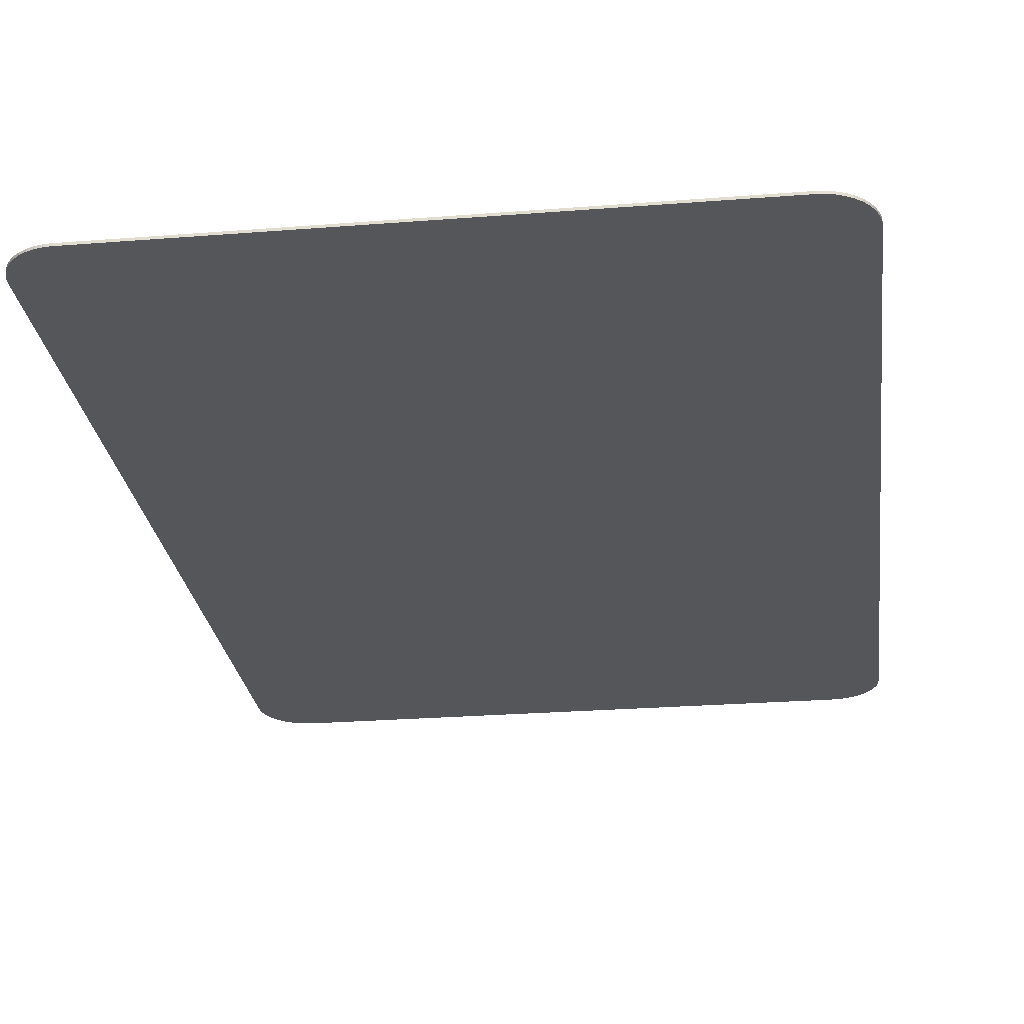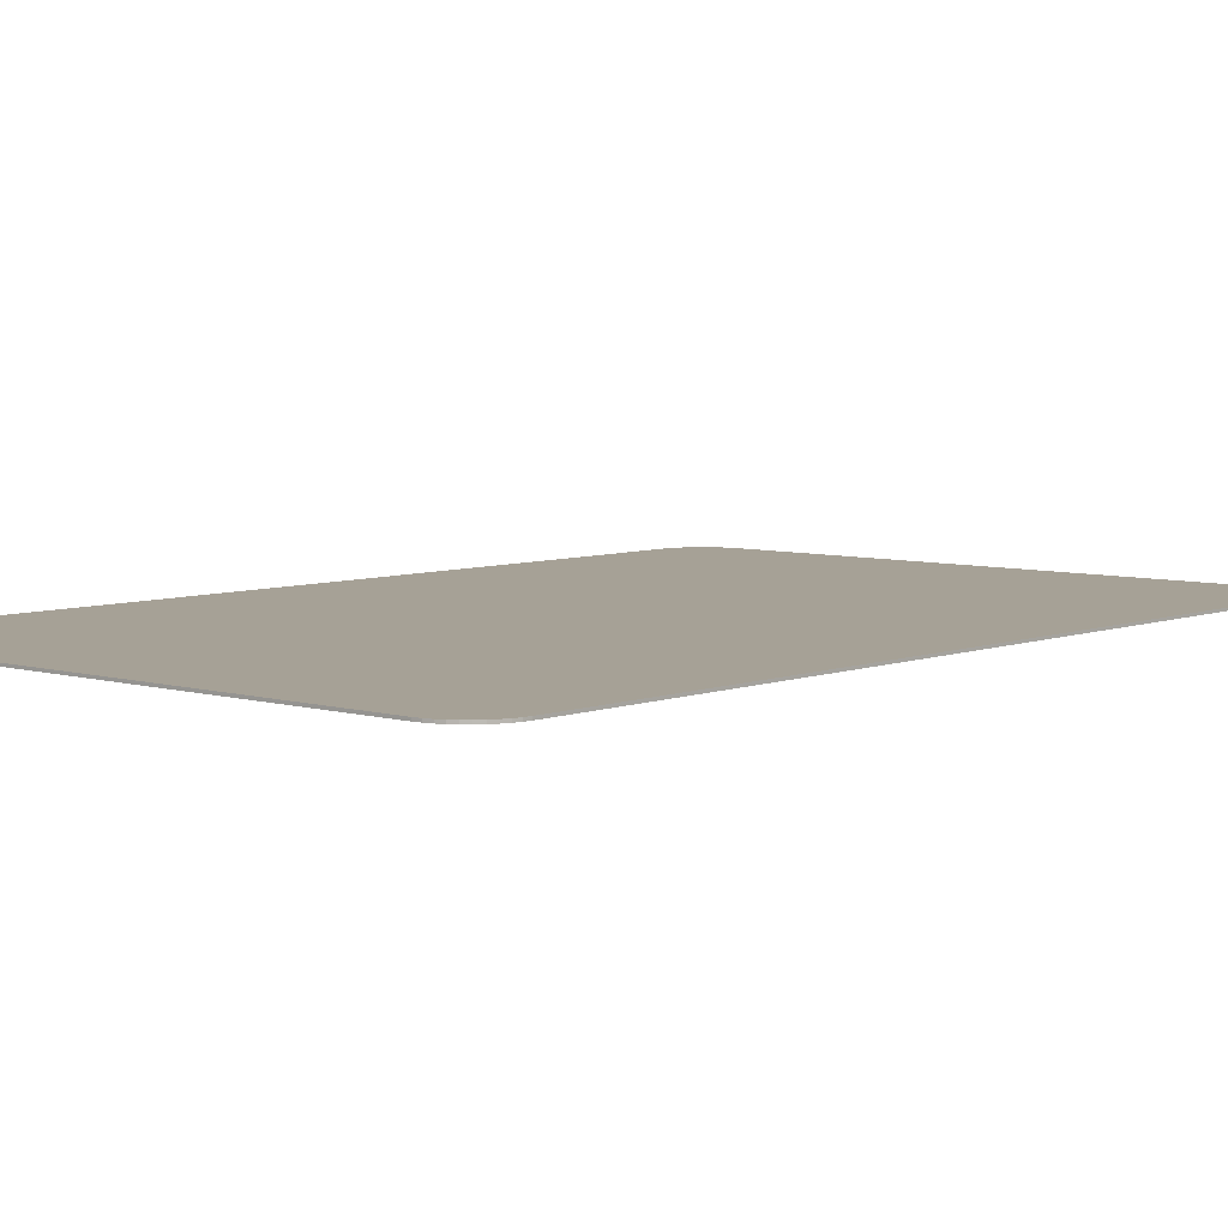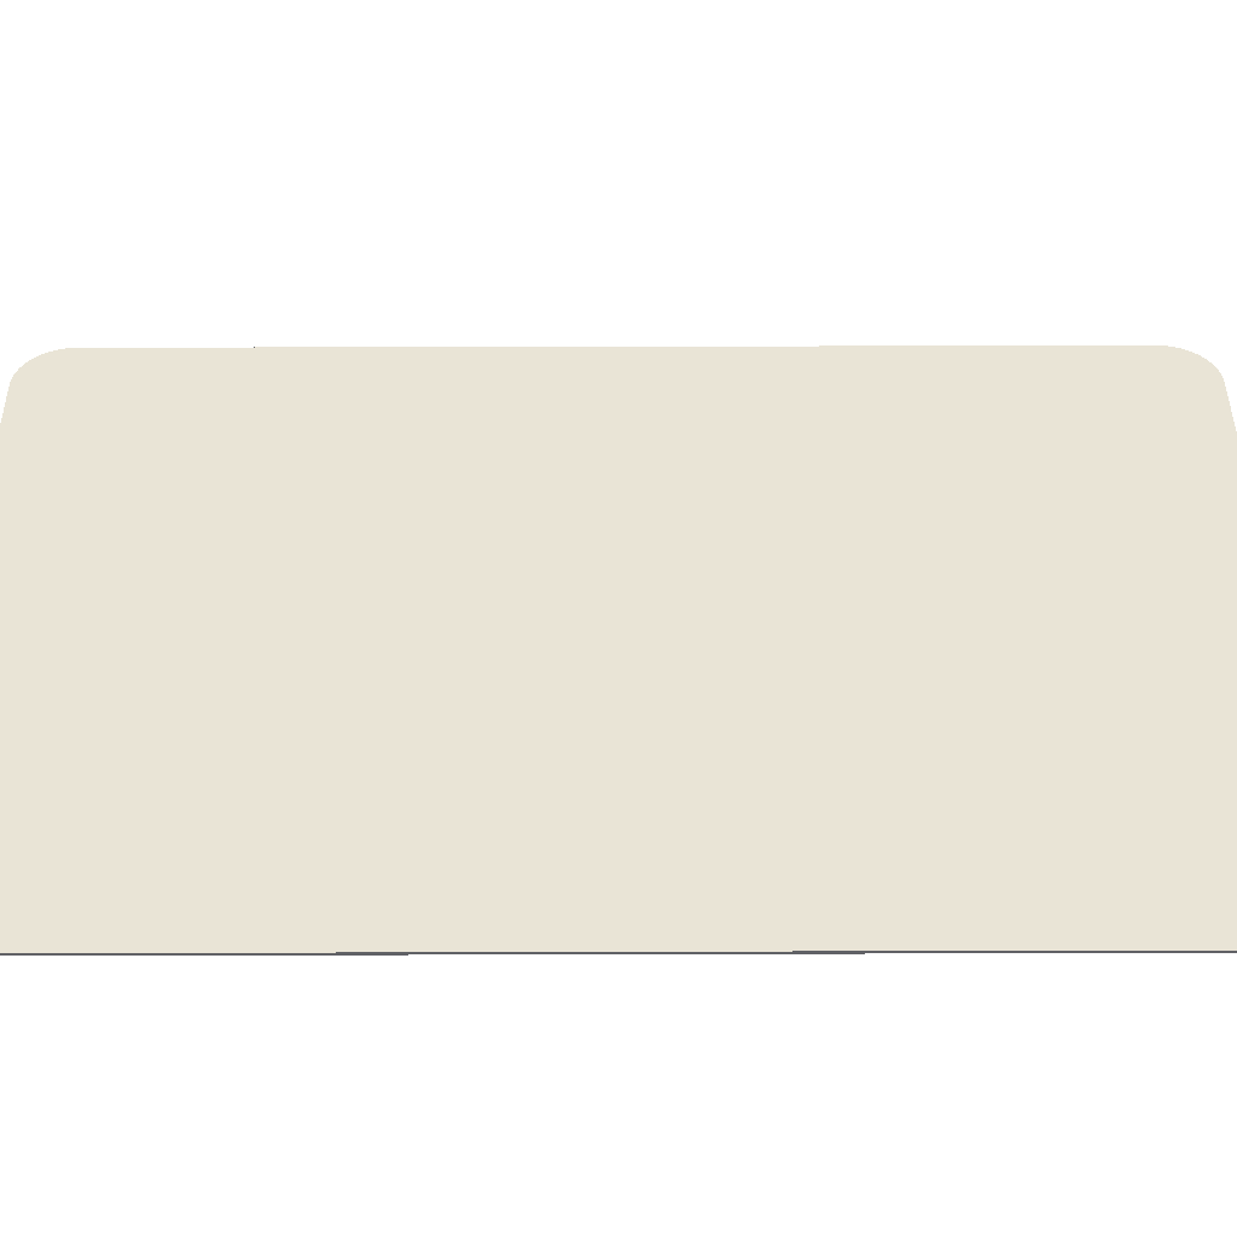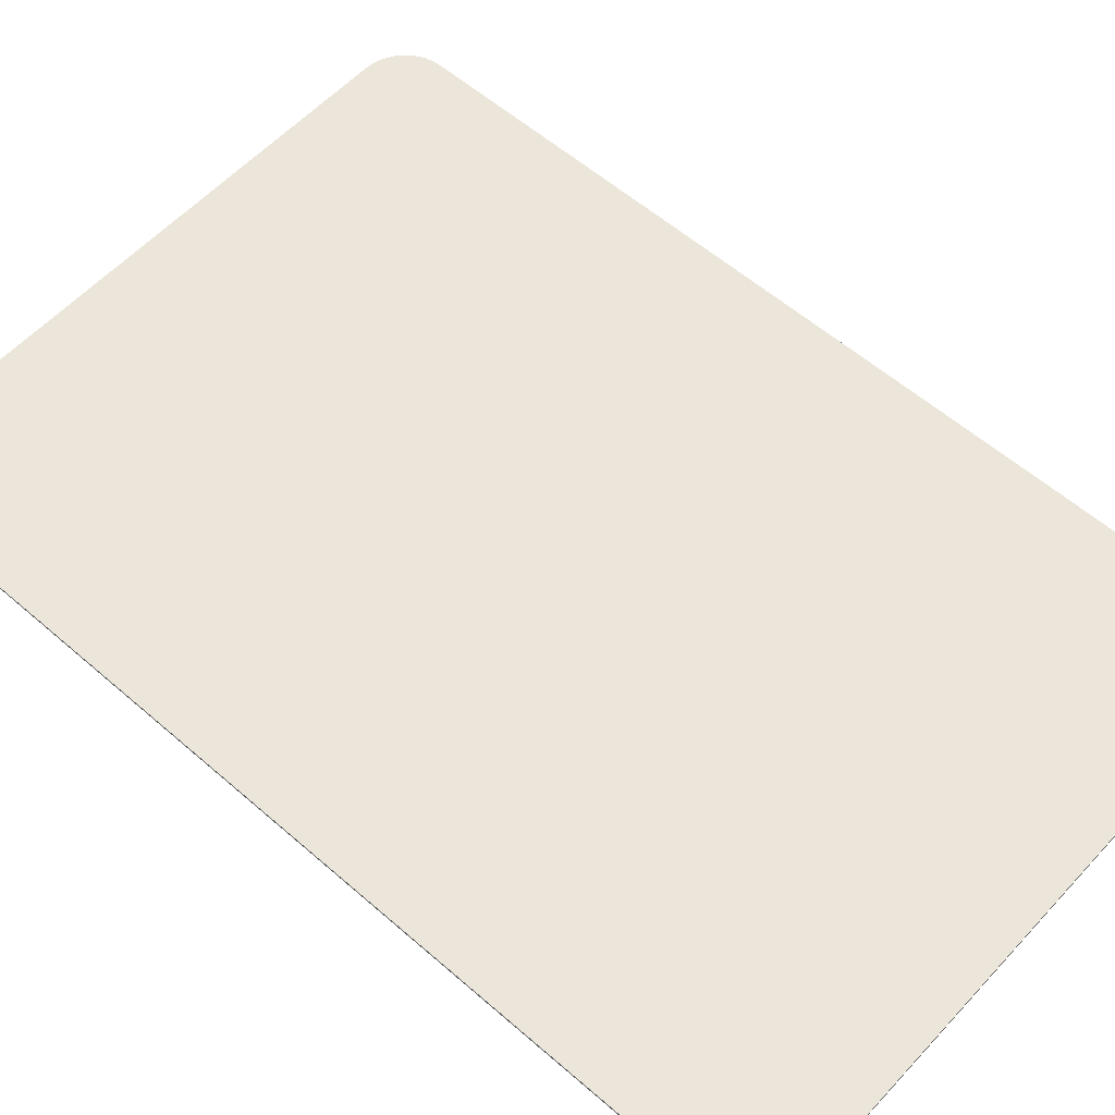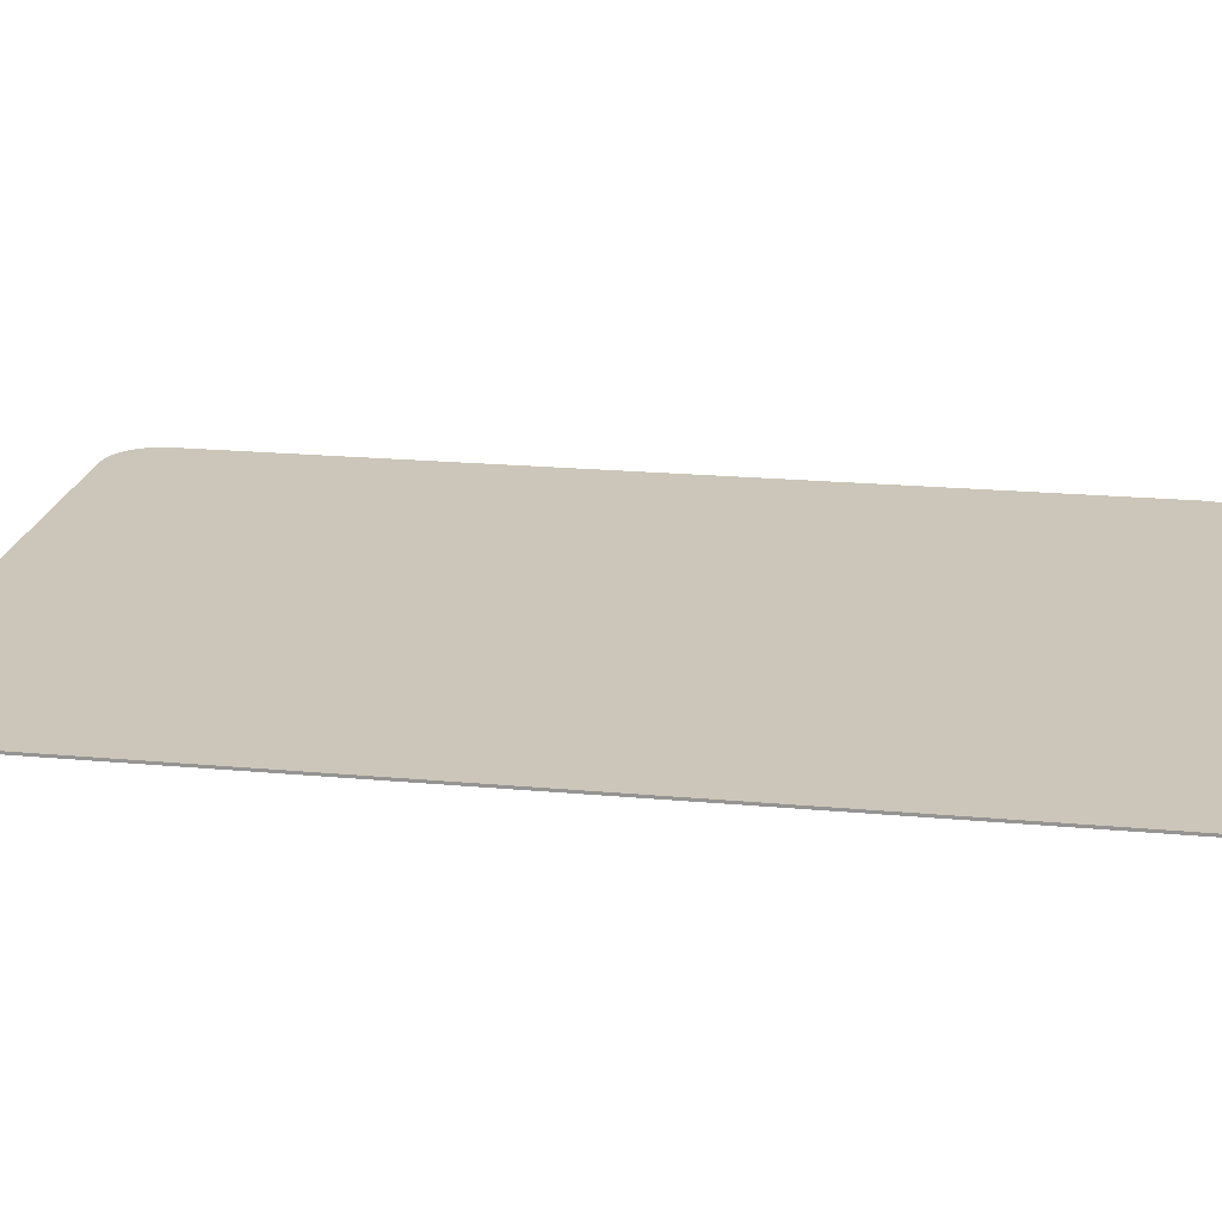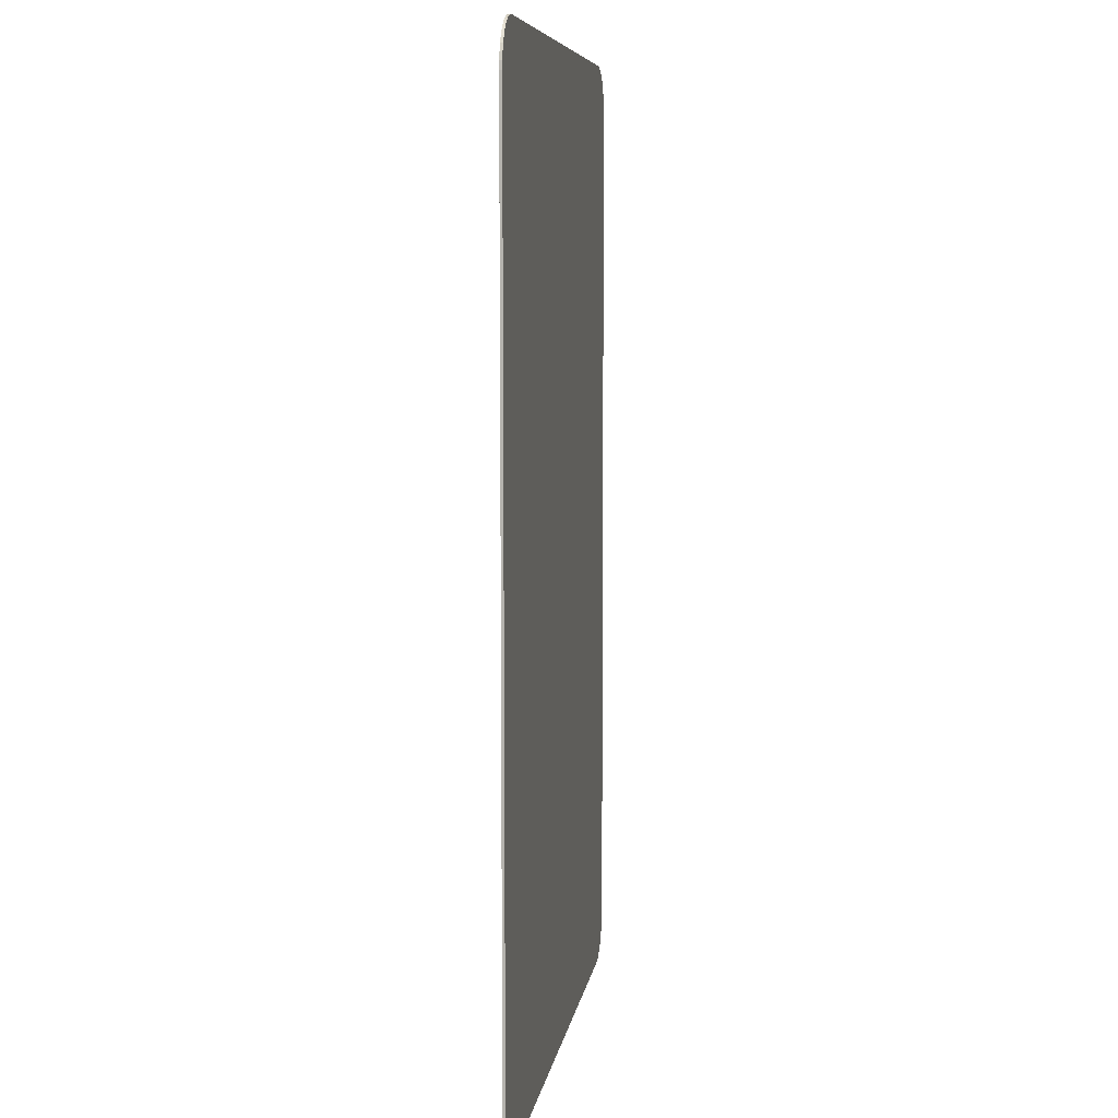
<metadata>
{"format":"obj","ext":"obj","renderer":"f3d","projection":"perspective","resolution":1024,"background":"white","views":[{"elev":-25.8,"azim":7.2,"up":"+Y"},{"elev":6.2,"azim":41.3,"up":"+Y"},{"elev":42.7,"azim":89.8,"up":"+Y"},{"elev":57.6,"azim":-47.9,"up":"+Y"},{"elev":21.0,"azim":99.3,"up":"+Y"},{"elev":7.5,"azim":-81.7,"up":"+Z"}]}
</metadata>
<code>
o Plane
v 0.2128 -0 0
v 0.25 -0 0.03717
v 0.2186 -0 0.000458
v 0.2243 -0 0.001819
v 0.2297 -0 0.004051
v 0.2347 -0 0.007099
v 0.2391 -0 0.01089
v 0.2429 -0 0.01532
v 0.2459 -0 0.0203
v 0.2482 -0 0.02568
v 0.2495 -0 0.03135
v -0.25 -0 0.03717
v -0.2128 -0 0
v -0.2495 -0 0.03135
v -0.2482 -0 0.02568
v -0.2459 -0 0.0203
v -0.2429 -0 0.01532
v -0.2391 -0 0.01089
v -0.2347 -0 0.007099
v -0.2297 -0 0.004051
v -0.2243 -0 0.001819
v -0.2186 -0 0.000458
v 0.25 0 0.7128
v 0.2128 0 0.75
v 0.2495 0 0.7186
v 0.2482 0 0.7243
v 0.2459 0 0.7297
v 0.2429 0 0.7347
v 0.2391 0 0.7391
v 0.2347 0 0.7429
v 0.2297 0 0.7459
v 0.2243 0 0.7482
v 0.2186 0 0.7495
v -0.2128 0 0.75
v -0.25 0 0.7128
v -0.2186 0 0.7495
v -0.2243 0 0.7482
v -0.2297 0 0.7459
v -0.2347 0 0.7429
v -0.2391 0 0.7391
v -0.2429 0 0.7347
v -0.2459 0 0.7297
v -0.2482 0 0.7243
v -0.2495 0 0.7186
v 0.2128 0.002 0.75
v 0.25 0.002 0.7128
v 0.2186 0.002 0.7495
v 0.2243 0.002 0.7482
v 0.2297 0.002 0.7459
v 0.2347 0.002 0.7429
v 0.2391 0.002 0.7391
v 0.2429 0.002 0.7347
v 0.2459 0.002 0.7297
v 0.2482 0.002 0.7243
v 0.2495 0.002 0.7186
v 0.25 0.002 0.03717
v 0.2128 0.002 -0
v 0.2495 0.002 0.03135
v 0.2482 0.002 0.02568
v 0.2459 0.002 0.0203
v 0.2429 0.002 0.01532
v 0.2391 0.002 0.01089
v 0.2347 0.002 0.007099
v 0.2297 0.002 0.004051
v 0.2243 0.002 0.001819
v 0.2186 0.002 0.000458
v -0.2128 0.002 -0
v -0.25 0.002 0.03717
v -0.2186 0.002 0.000458
v -0.2243 0.002 0.001819
v -0.2297 0.002 0.004051
v -0.2347 0.002 0.007099
v -0.2391 0.002 0.01089
v -0.2429 0.002 0.01532
v -0.2459 0.002 0.0203
v -0.2482 0.002 0.02568
v -0.2495 0.002 0.03135
v -0.25 0.002 0.7128
v -0.2128 0.002 0.75
v -0.2495 0.002 0.7186
v -0.2482 0.002 0.7243
v -0.2459 0.002 0.7297
v -0.2429 0.002 0.7347
v -0.2391 0.002 0.7391
v -0.2347 0.002 0.7429
v -0.2297 0.002 0.7459
v -0.2243 0.002 0.7482
v -0.2186 0.002 0.7495
f 56 58 59 60 61 62 63 64 65 66 57 67 69 70 71 72 73 74 75 76 77 68 78 80 81 82 83 84 85 86 87 88 79 45 47 48 49 50 51 52 53 54 55 46
f 1 13 67 57
f 34 24 45 79
f 1 3 4 5 6 7 8 9 10 11 2 23 25 26 27 28 29 30 31 32 33 24 34 36 37 38 39 40 41 42 43 44 35 12 14 15 16 17 18 19 20 21 22 13
f 12 35 78 68
f 34 79 88 36
f 36 88 87 37
f 37 87 86 38
f 38 86 85 39
f 39 85 84 40
f 40 84 83 41
f 41 83 82 42
f 42 82 81 43
f 43 81 80 44
f 44 80 78 35
f 67 13 22 69
f 69 22 21 70
f 70 21 20 71
f 71 20 19 72
f 72 19 18 73
f 73 18 17 74
f 74 17 16 75
f 75 16 15 76
f 76 15 14 77
f 77 14 12 68
f 1 57 66 3
f 3 66 65 4
f 4 65 64 5
f 5 64 63 6
f 6 63 62 7
f 7 62 61 8
f 8 61 60 9
f 9 60 59 10
f 10 59 58 11
f 11 58 56 2
f 45 24 33 47
f 47 33 32 48
f 48 32 31 49
f 49 31 30 50
f 50 30 29 51
f 51 29 28 52
f 52 28 27 53
f 53 27 26 54
f 54 26 25 55
f 55 25 23 46
f 23 2 56 46

</code>
